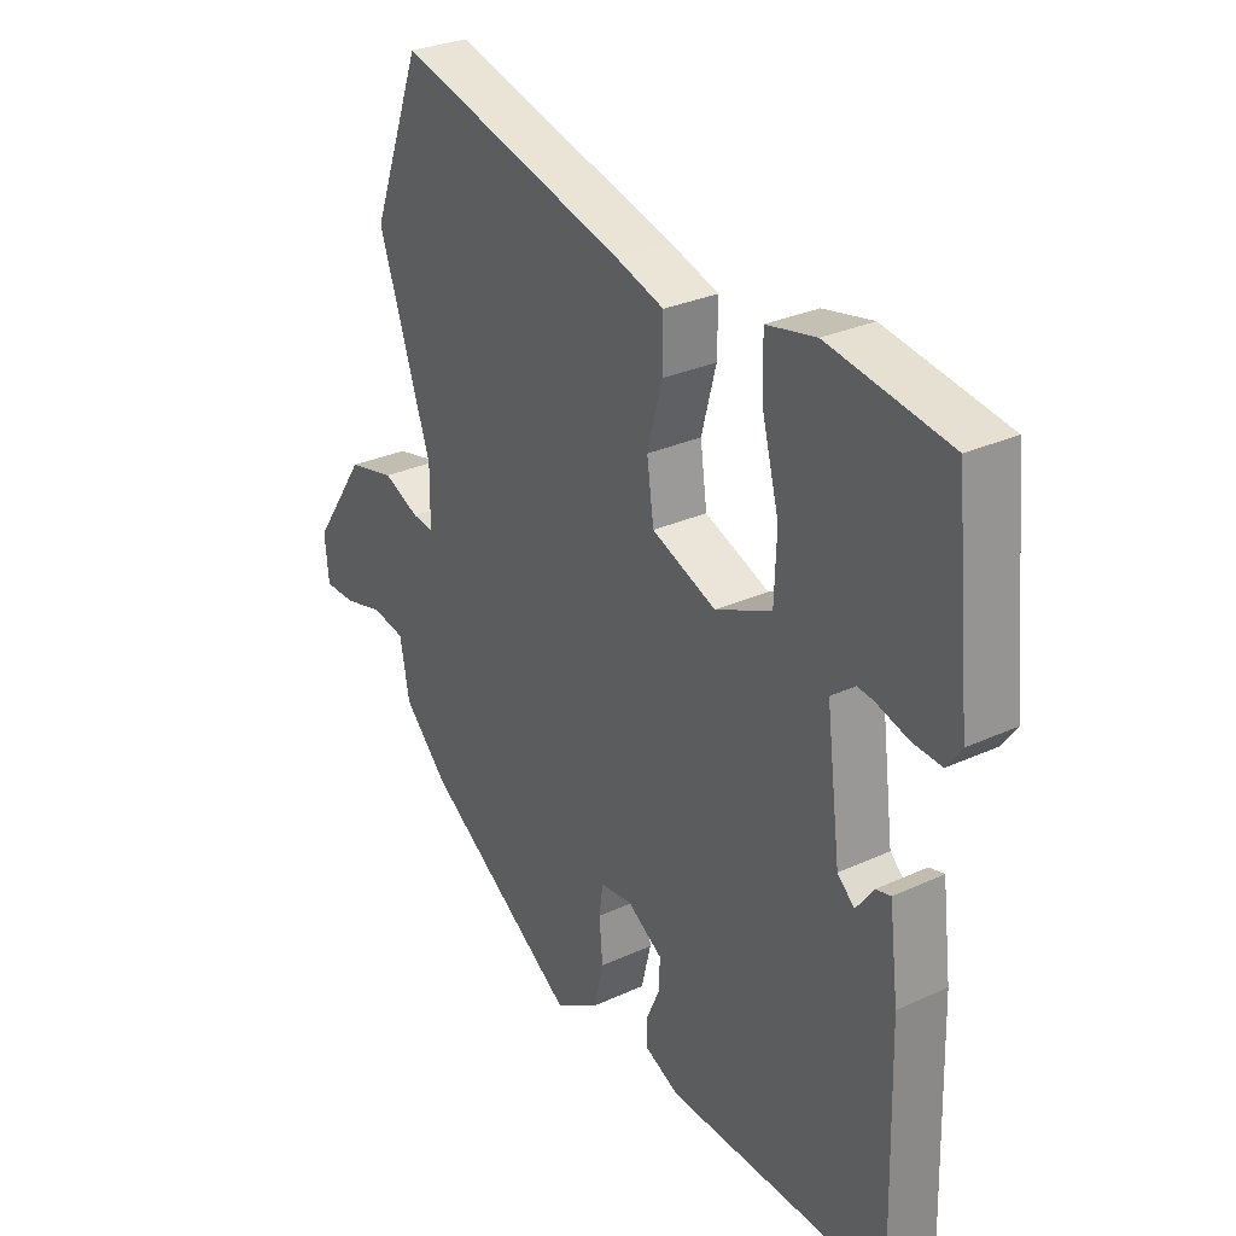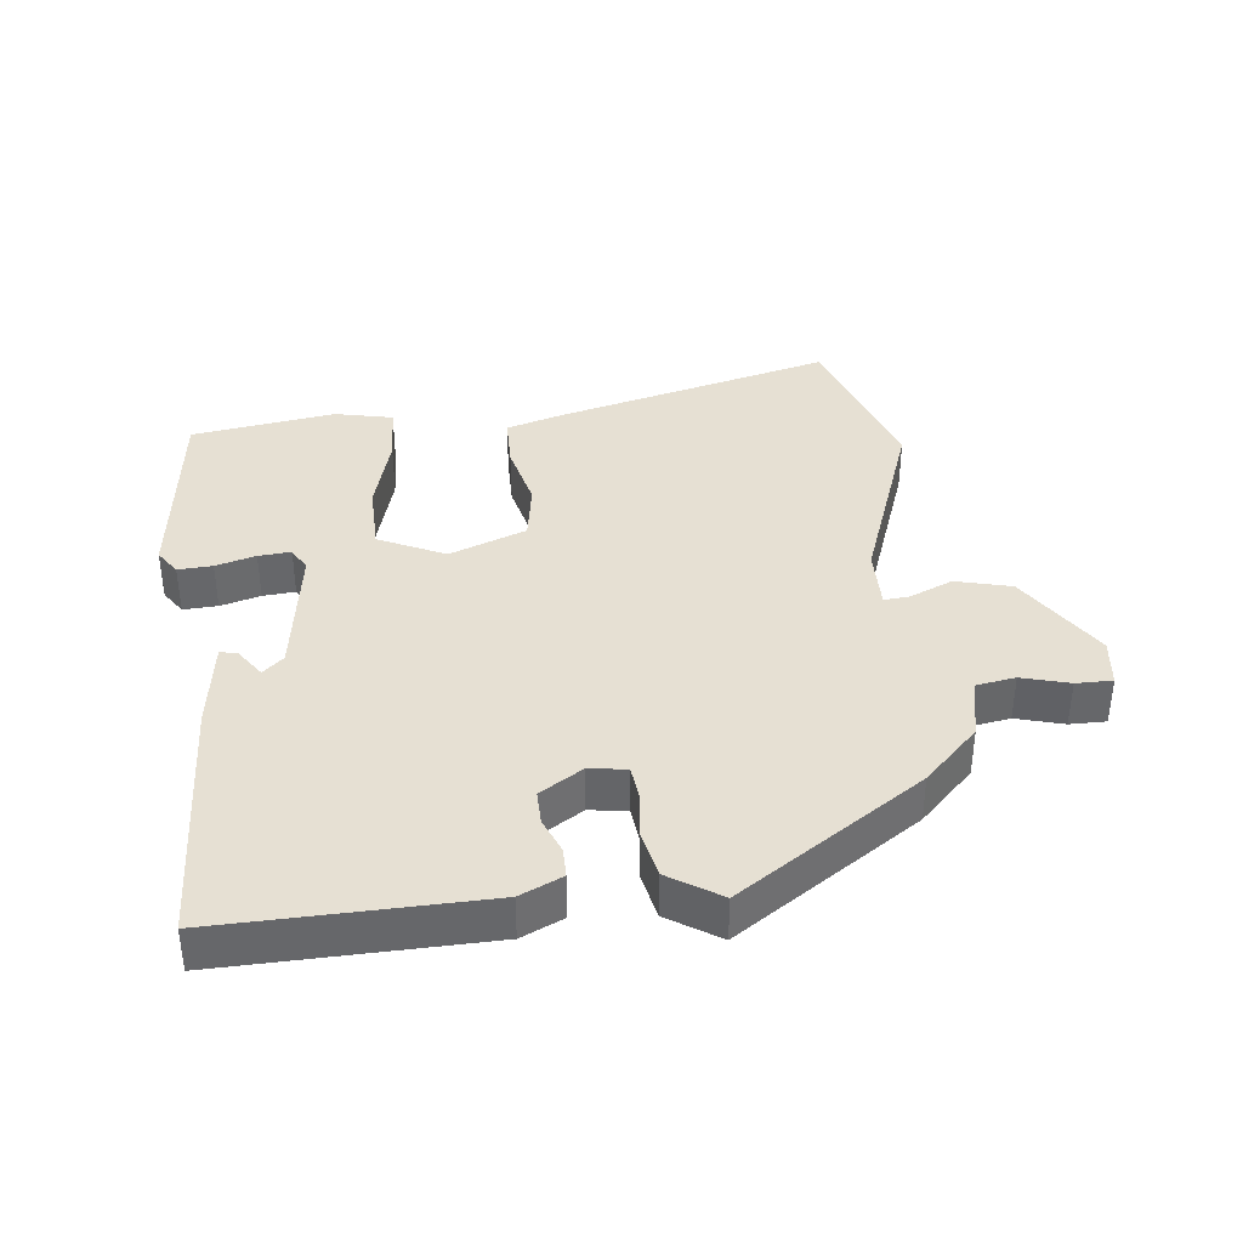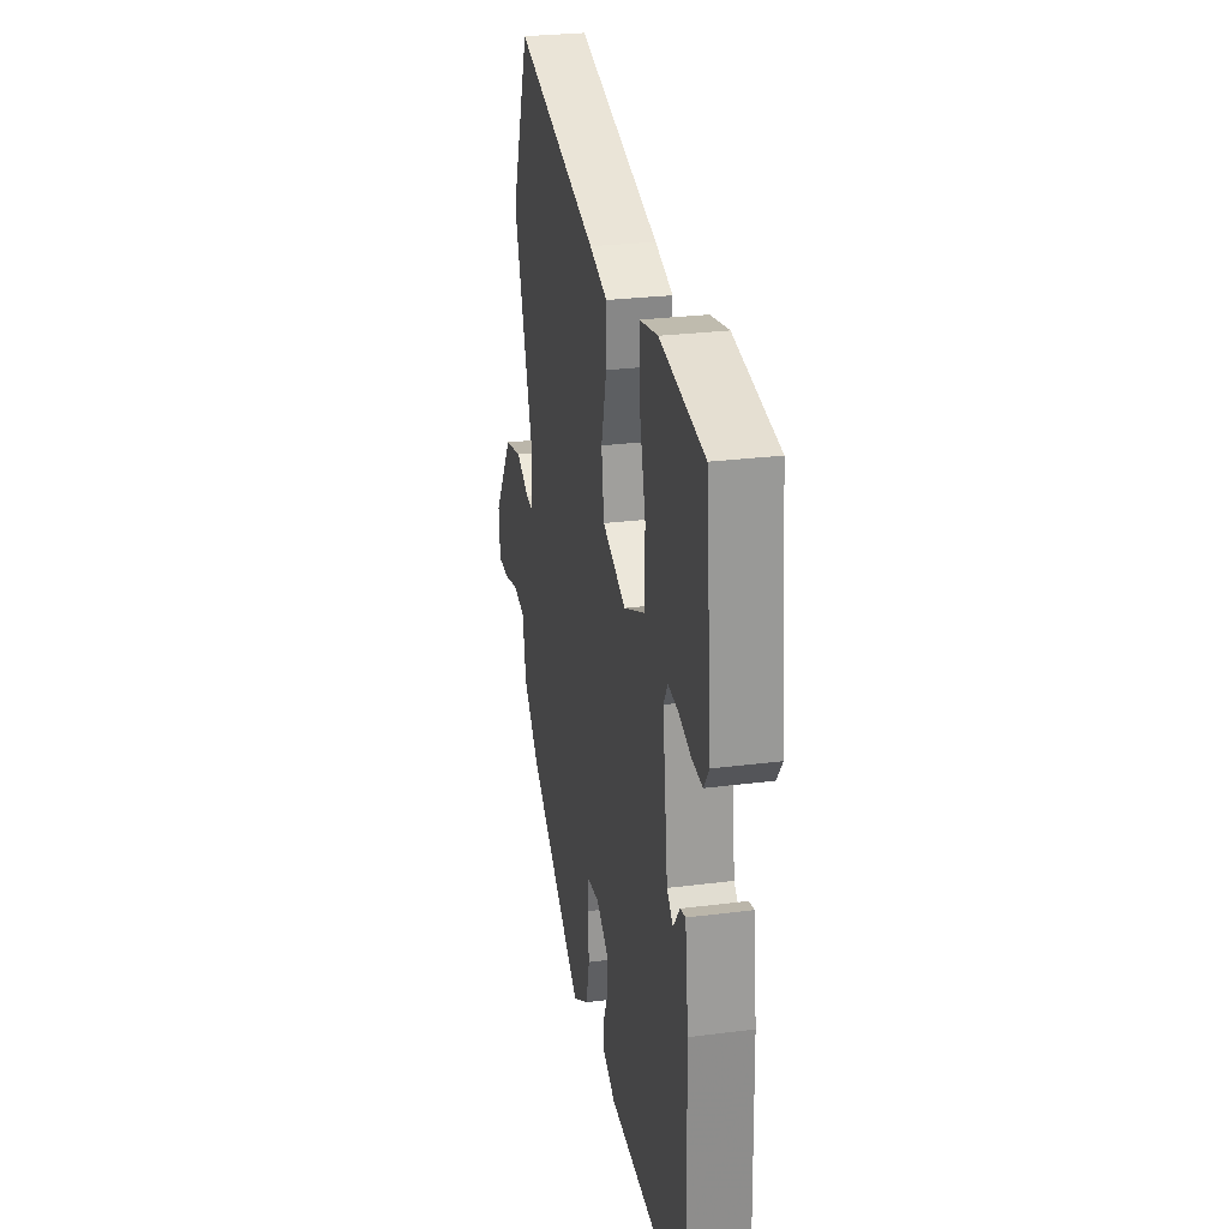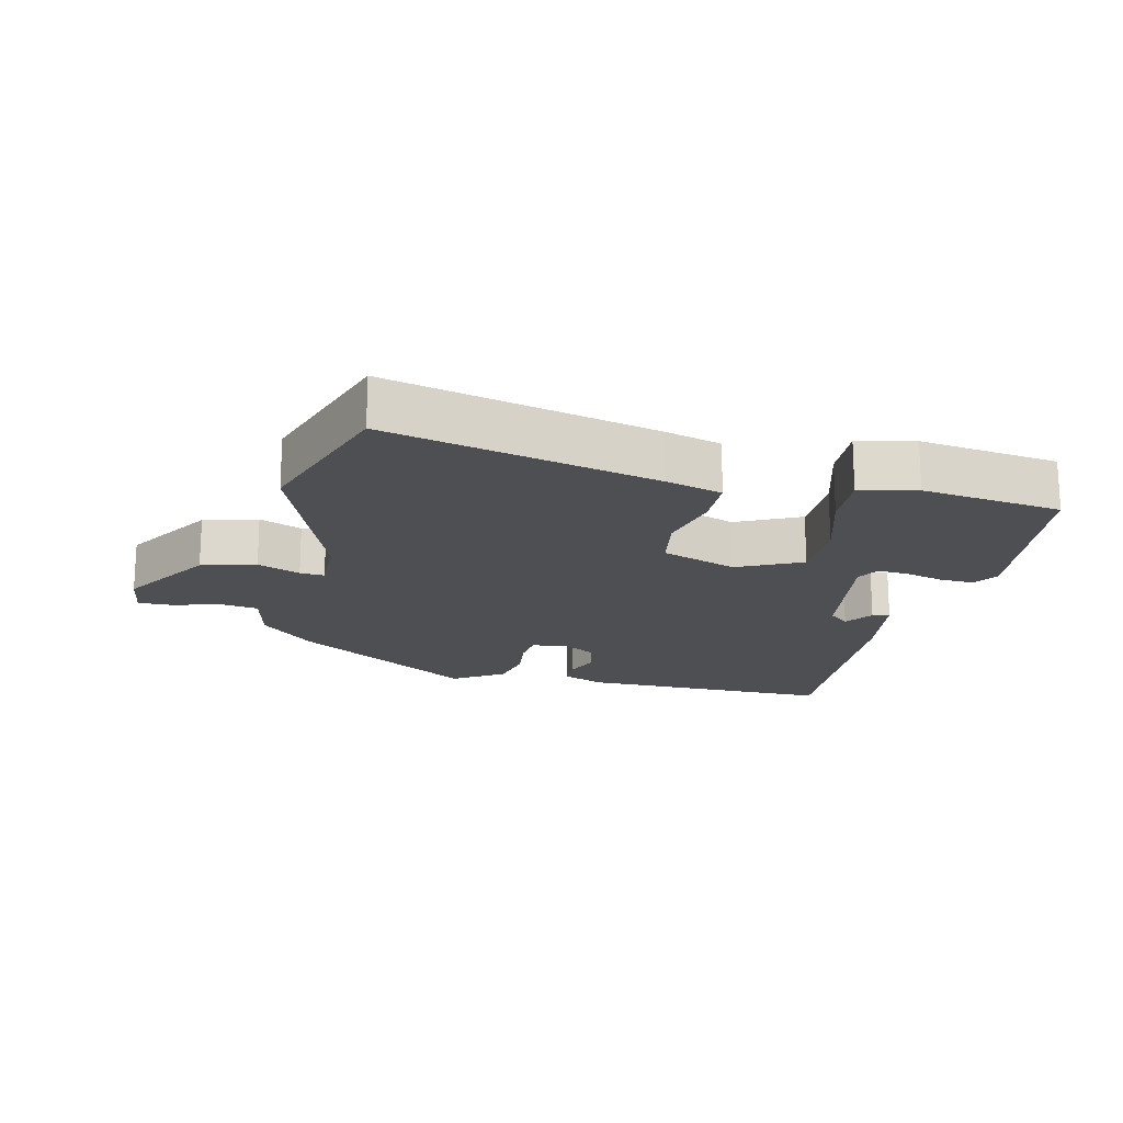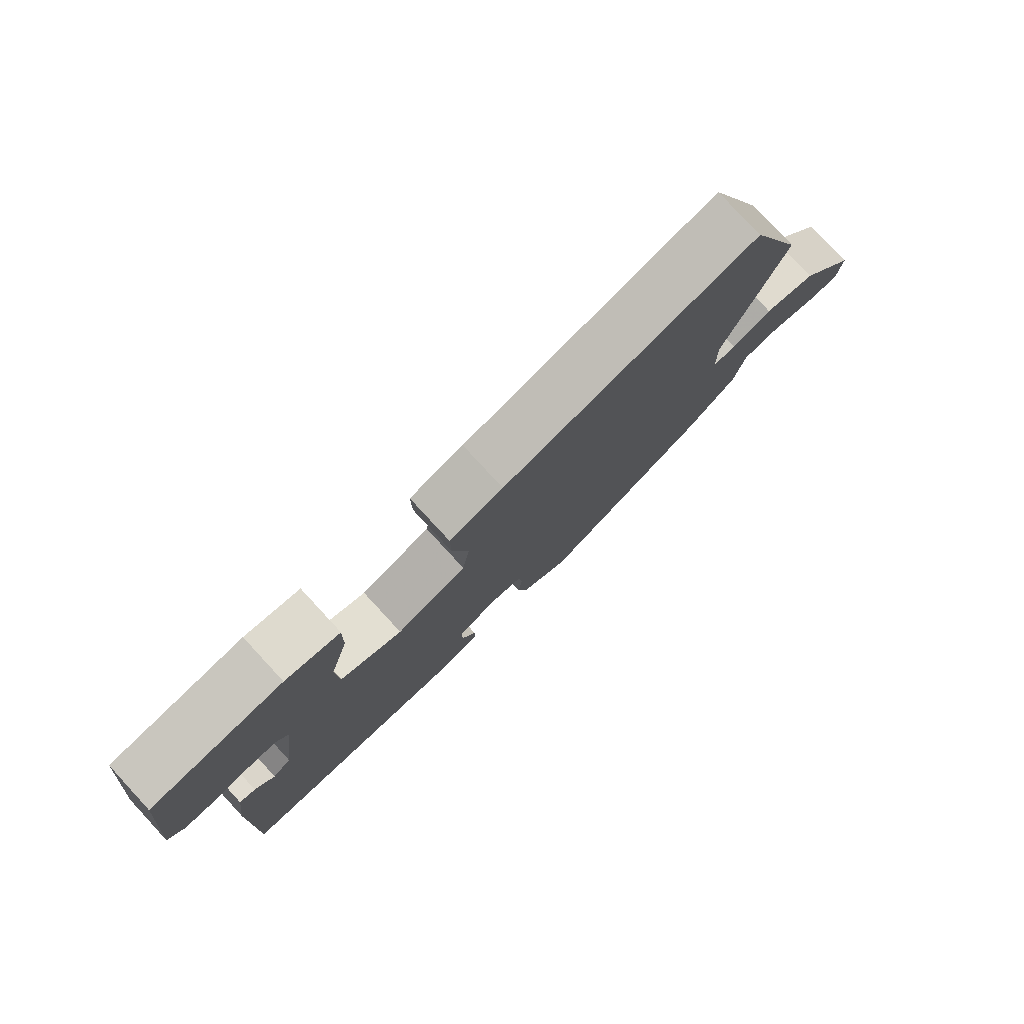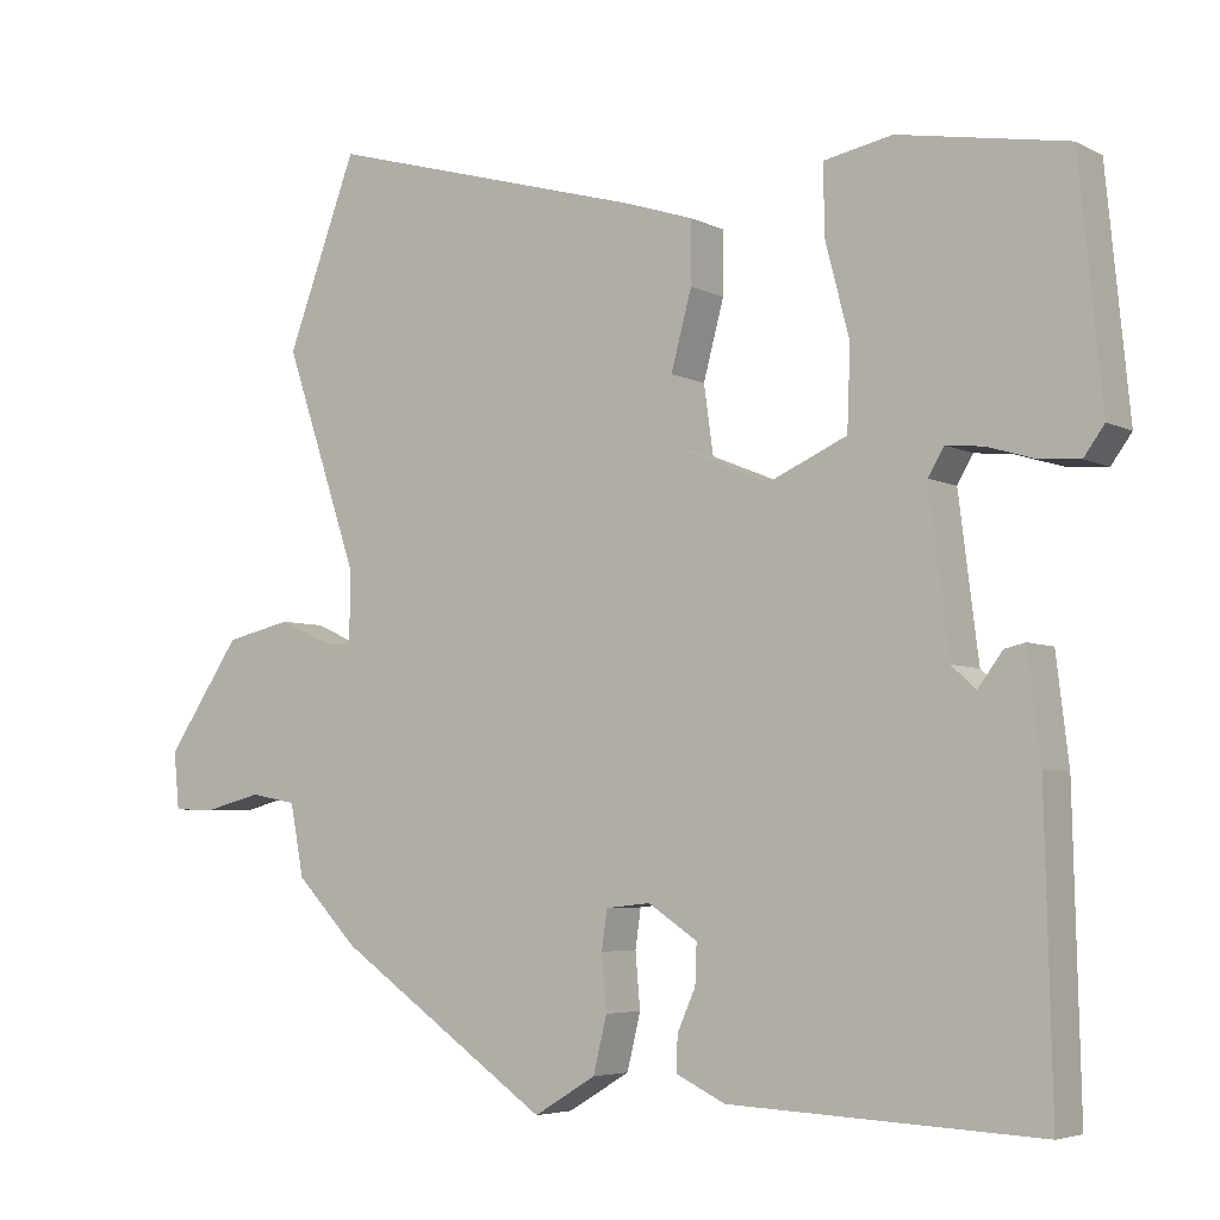
<metadata>
{"format":"obj","ext":"obj","renderer":"f3d","projection":"perspective","resolution":1024,"background":"white","views":[{"elev":29.1,"azim":55.6,"up":"+Z"},{"elev":38.3,"azim":175.0,"up":"+Y"},{"elev":27.1,"azim":78.8,"up":"+Z"},{"elev":-18.1,"azim":-11.1,"up":"+Y"},{"elev":79.4,"azim":137.2,"up":"+Z"},{"elev":-5.0,"azim":33.3,"up":"+Z"}]}
</metadata>
<code>
v 0.463 0.07 -0.528
v 0.073 0.07 -0.51
v 0.011 0.07 -0.48
v 0.012 0.07 -0.436
v 0.035 0.07 -0.384
v 0.037 0.07 -0.334
v -0.025 0.07 -0.293
v -0.081 0.07 -0.299
v -0.088 0.07 -0.348
v -0.082 0.07 -0.417
v -0.099 0.07 -0.487
v -0.177 0.07 -0.534
v -0.445 0.07 -0.347
v -0.523 0.07 -0.266
v -0.54 0.07 -0.176
v -0.598 0.07 -0.165
v -0.669 0.07 -0.183
v -0.723 0.07 -0.182
v -0.73 0.07 -0.11
v -0.637 0.07 0.027
v -0.554 0.07 0.046
v -0.49 0.07 0.017
v -0.453 0.07 0.013
v -0.452 0.07 0.104
v -0.545 0.07 0.38
v -0.457 0.07 0.616
v -0.053 0.07 0.503
v 0.033 0.07 0.475
v 0.032 0.07 0.397
v 0.006 0.07 0.3
v 0.018 0.07 0.214
v 0.131 0.07 0.168
v 0.23 0.07 0.212
v 0.234 0.07 0.314
v 0.204 0.07 0.43
v 0.202 0.07 0.518
v 0.289 0.07 0.535
v 0.501 0.07 0.498
v 0.53 0.07 0.201
v 0.504 0.07 0.165
v 0.453 0.07 0.169
v 0.394 0.07 0.187
v 0.346 0.07 0.192
v 0.326 0.07 0.158
v 0.351 0.07 -0.041
v 0.381 0.07 -0.069
v 0.412 0.07 -0.027
v 0.438 0.07 -0.021
v 0.454 0.07 -0.153
v 0.463 0 -0.528
v 0.073 0 -0.51
v 0.011 0 -0.48
v 0.012 0 -0.436
v 0.035 0 -0.384
v 0.037 0 -0.334
v -0.025 0 -0.293
v -0.081 0 -0.299
v -0.088 0 -0.348
v -0.082 0 -0.417
v -0.099 0 -0.487
v -0.177 0 -0.534
v -0.445 0 -0.347
v -0.523 0 -0.266
v -0.54 0 -0.176
v -0.598 0 -0.165
v -0.669 0 -0.183
v -0.723 0 -0.182
v -0.73 0 -0.11
v -0.637 0 0.027
v -0.554 0 0.046
v -0.49 0 0.017
v -0.453 0 0.013
v -0.452 0 0.104
v -0.545 0 0.38
v -0.457 0 0.616
v -0.053 0 0.503
v 0.033 0 0.475
v 0.032 0 0.397
v 0.006 0 0.3
v 0.018 0 0.214
v 0.131 0 0.168
v 0.23 0 0.212
v 0.234 0 0.314
v 0.204 0 0.43
v 0.202 0 0.518
v 0.289 0 0.535
v 0.501 0 0.498
v 0.53 0 0.201
v 0.504 0 0.165
v 0.453 0 0.169
v 0.394 0 0.187
v 0.346 0 0.192
v 0.326 0 0.158
v 0.351 0 -0.041
v 0.381 0 -0.069
v 0.412 0 -0.027
v 0.438 0 -0.021
v 0.454 0 -0.153
f 46 47 48 49
f 45 46 49 1
f 39 40 41 42
f 39 42 43
f 38 39 43
f 37 38 43 44
f 34 35 36 37
f 33 34 37 44
f 27 28 29 30
f 27 30 31
f 24 25 26 27
f 23 24 27 31
f 19 20 21 22
f 19 22 23
f 16 17 18 19
f 15 16 19 23
f 9 10 11 12
f 8 9 12 13
f 2 3 4 5
f 45 1 2 5
f 45 5 6
f 32 33 44 45
f 32 45 6 7
f 31 32 7 8
f 14 15 23 31
f 8 13 14 31
f 98 97 96 95
f 50 98 95 94
f 91 90 89 88
f 92 91 88
f 92 88 87
f 93 92 87 86
f 86 85 84 83
f 93 86 83 82
f 79 78 77 76
f 80 79 76
f 76 75 74 73
f 80 76 73 72
f 71 70 69 68
f 72 71 68
f 68 67 66 65
f 72 68 65 64
f 61 60 59 58
f 62 61 58 57
f 54 53 52 51
f 54 51 50 94
f 55 54 94
f 94 93 82 81
f 56 55 94 81
f 57 56 81 80
f 80 72 64 63
f 80 63 62 57
f 1 50 51 2
f 2 51 52 3
f 3 52 53 4
f 4 53 54 5
f 5 54 55 6
f 6 55 56 7
f 7 56 57 8
f 8 57 58 9
f 9 58 59 10
f 10 59 60 11
f 11 60 61 12
f 12 61 62 13
f 13 62 63 14
f 14 63 64 15
f 15 64 65 16
f 16 65 66 17
f 17 66 67 18
f 18 67 68 19
f 19 68 69 20
f 20 69 70 21
f 21 70 71 22
f 22 71 72 23
f 23 72 73 24
f 24 73 74 25
f 25 74 75 26
f 26 75 76 27
f 27 76 77 28
f 28 77 78 29
f 29 78 79 30
f 30 79 80 31
f 31 80 81 32
f 32 81 82 33
f 33 82 83 34
f 34 83 84 35
f 35 84 85 36
f 36 85 86 37
f 37 86 87 38
f 38 87 88 39
f 39 88 89 40
f 40 89 90 41
f 41 90 91 42
f 42 91 92 43
f 43 92 93 44
f 44 93 94 45
f 45 94 95 46
f 46 95 96 47
f 47 96 97 48
f 48 97 98 49
f 49 98 50 1

</code>
